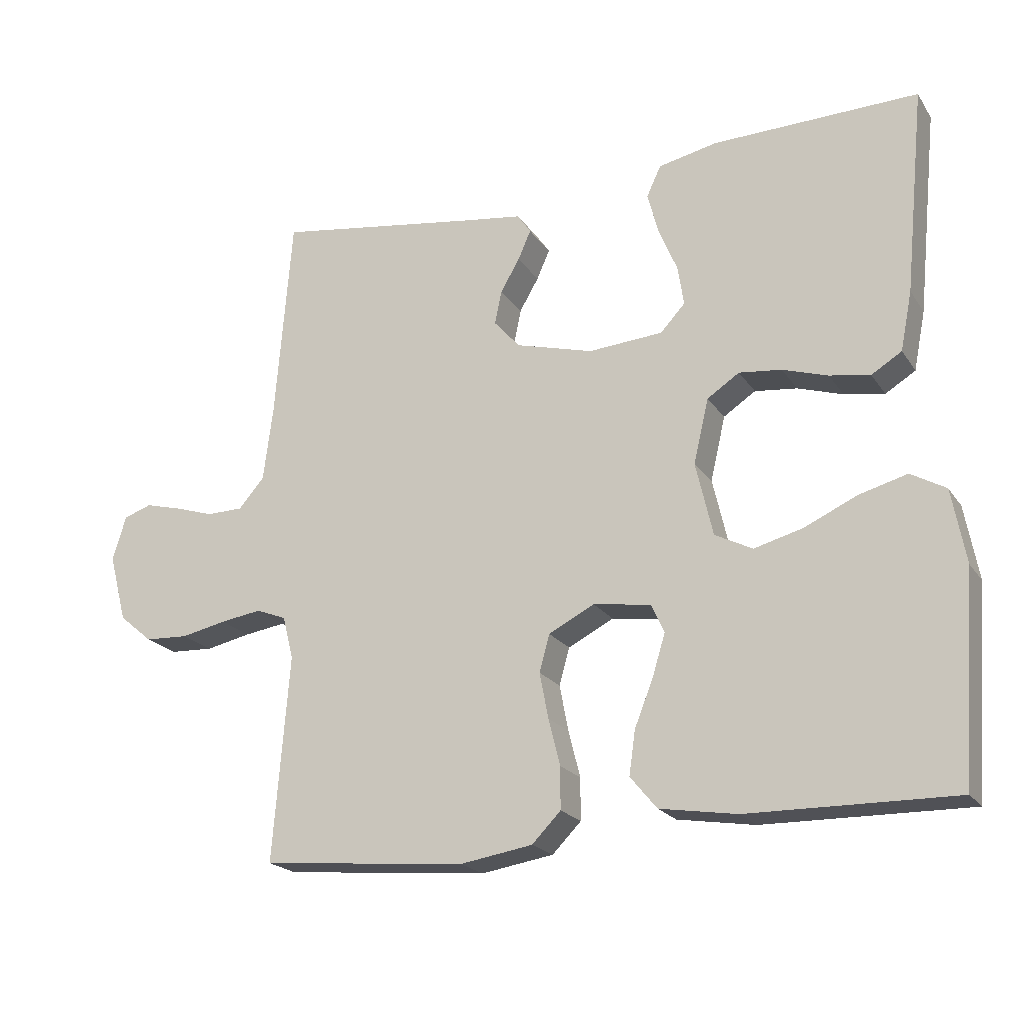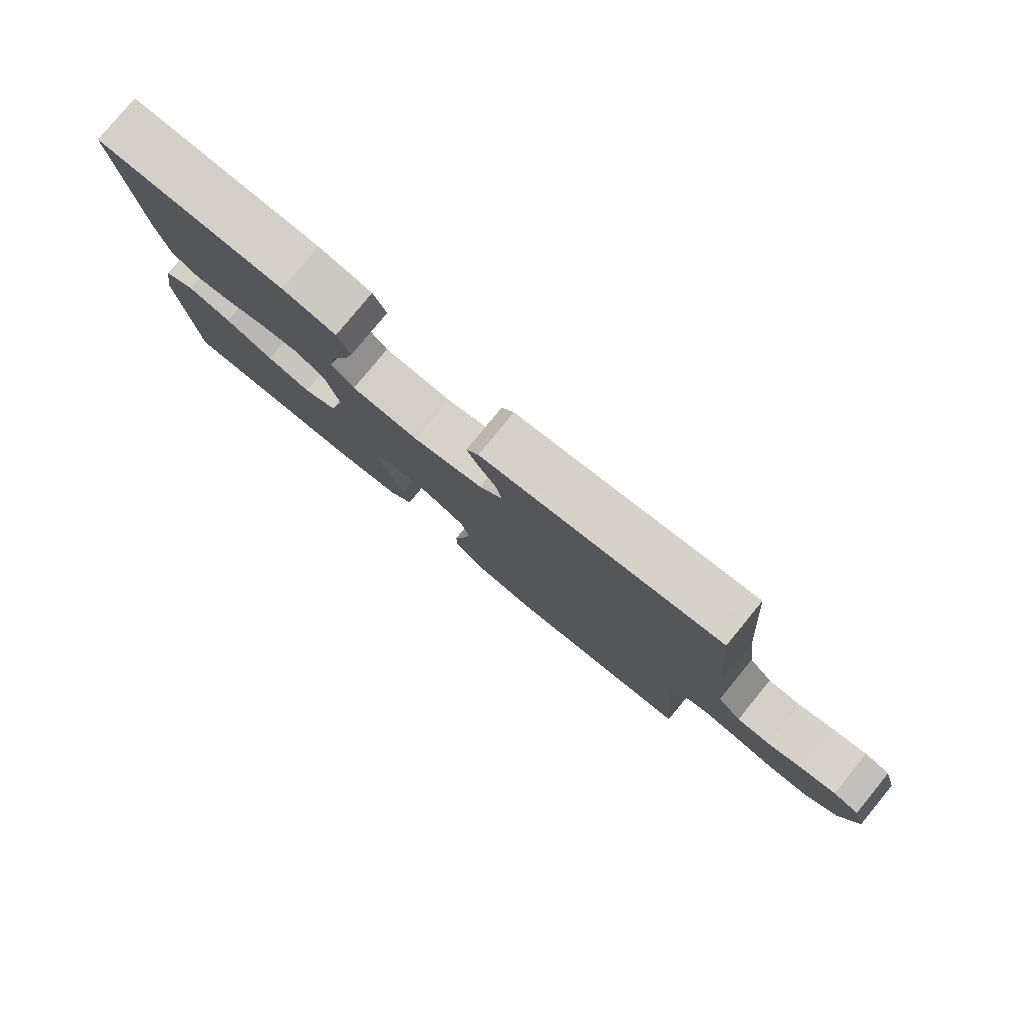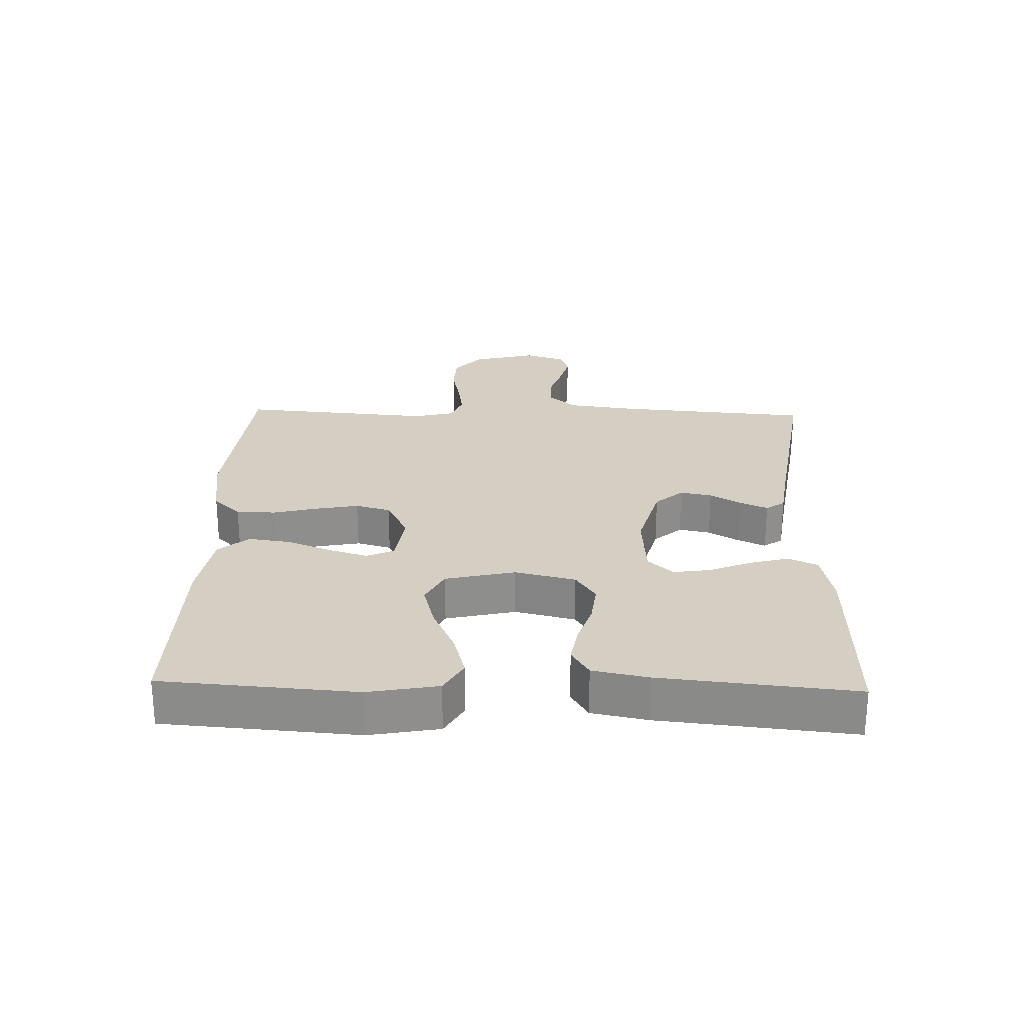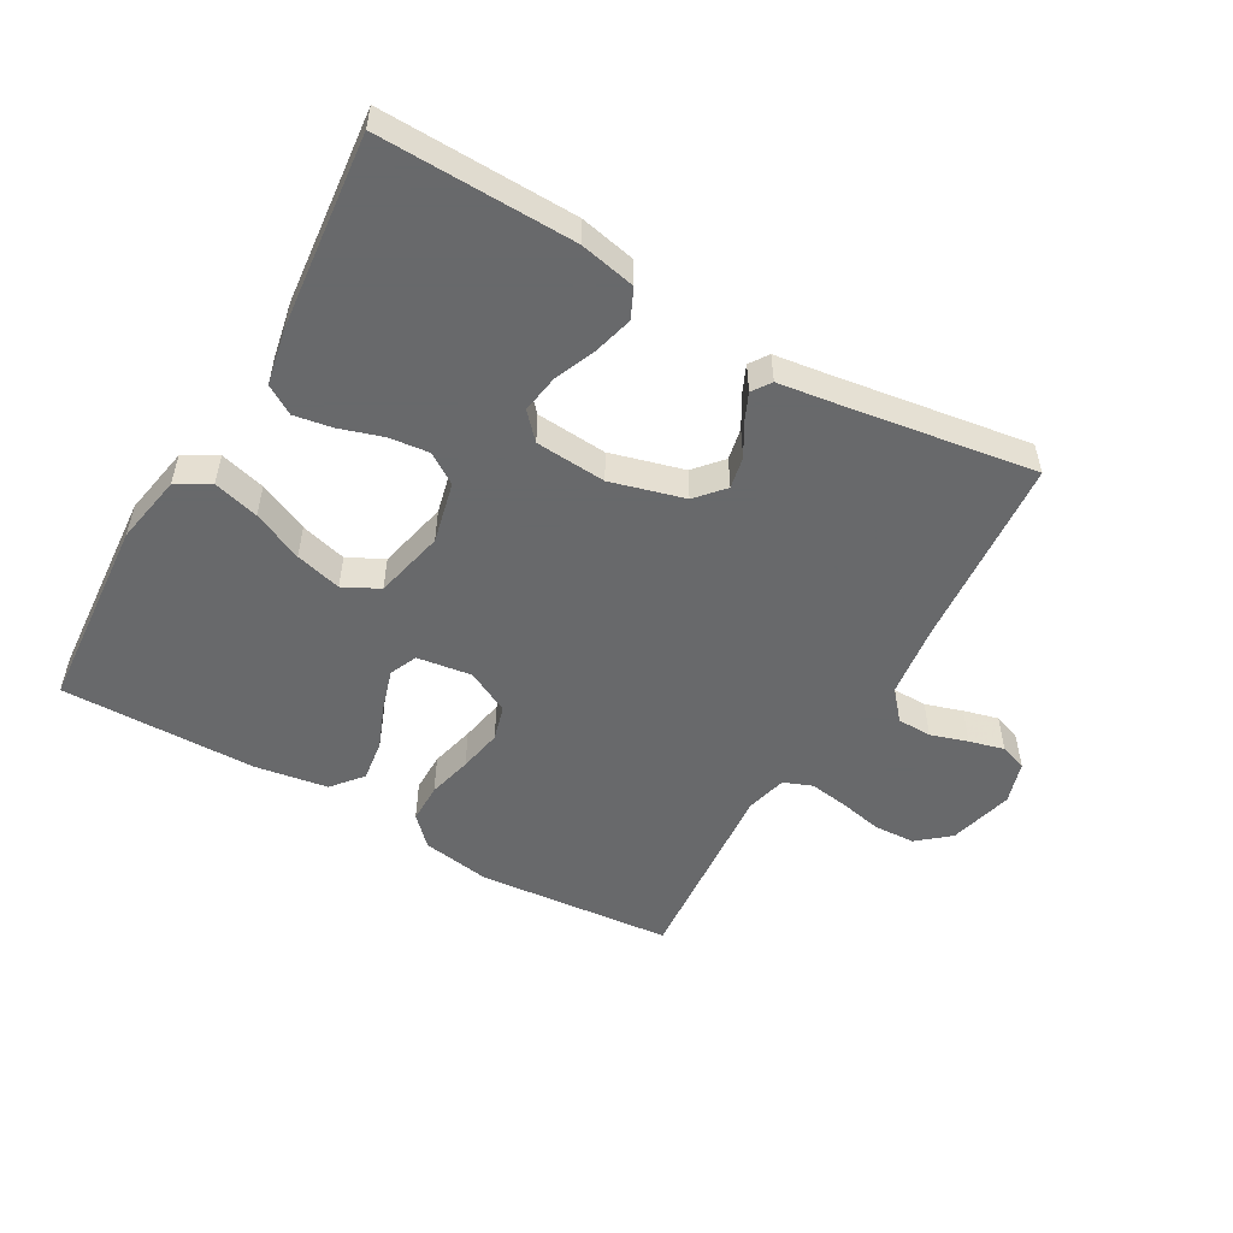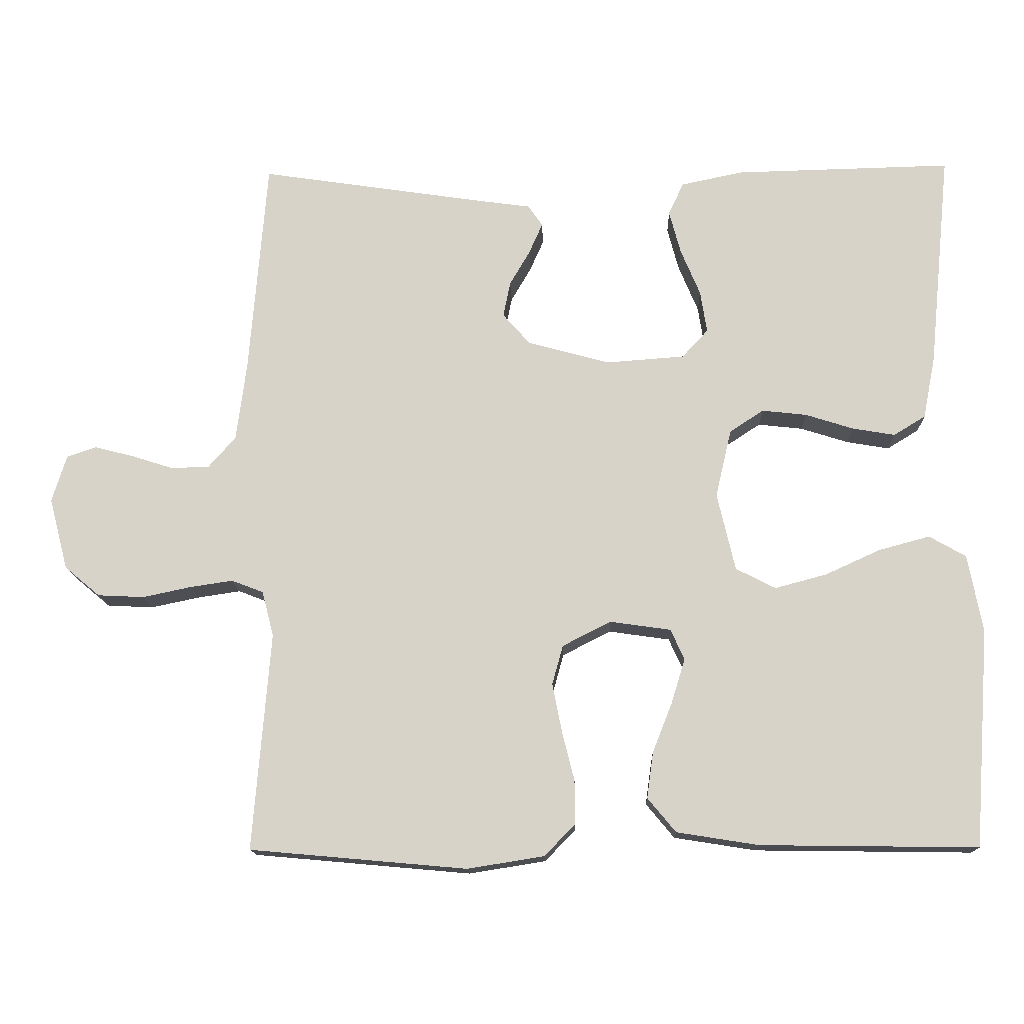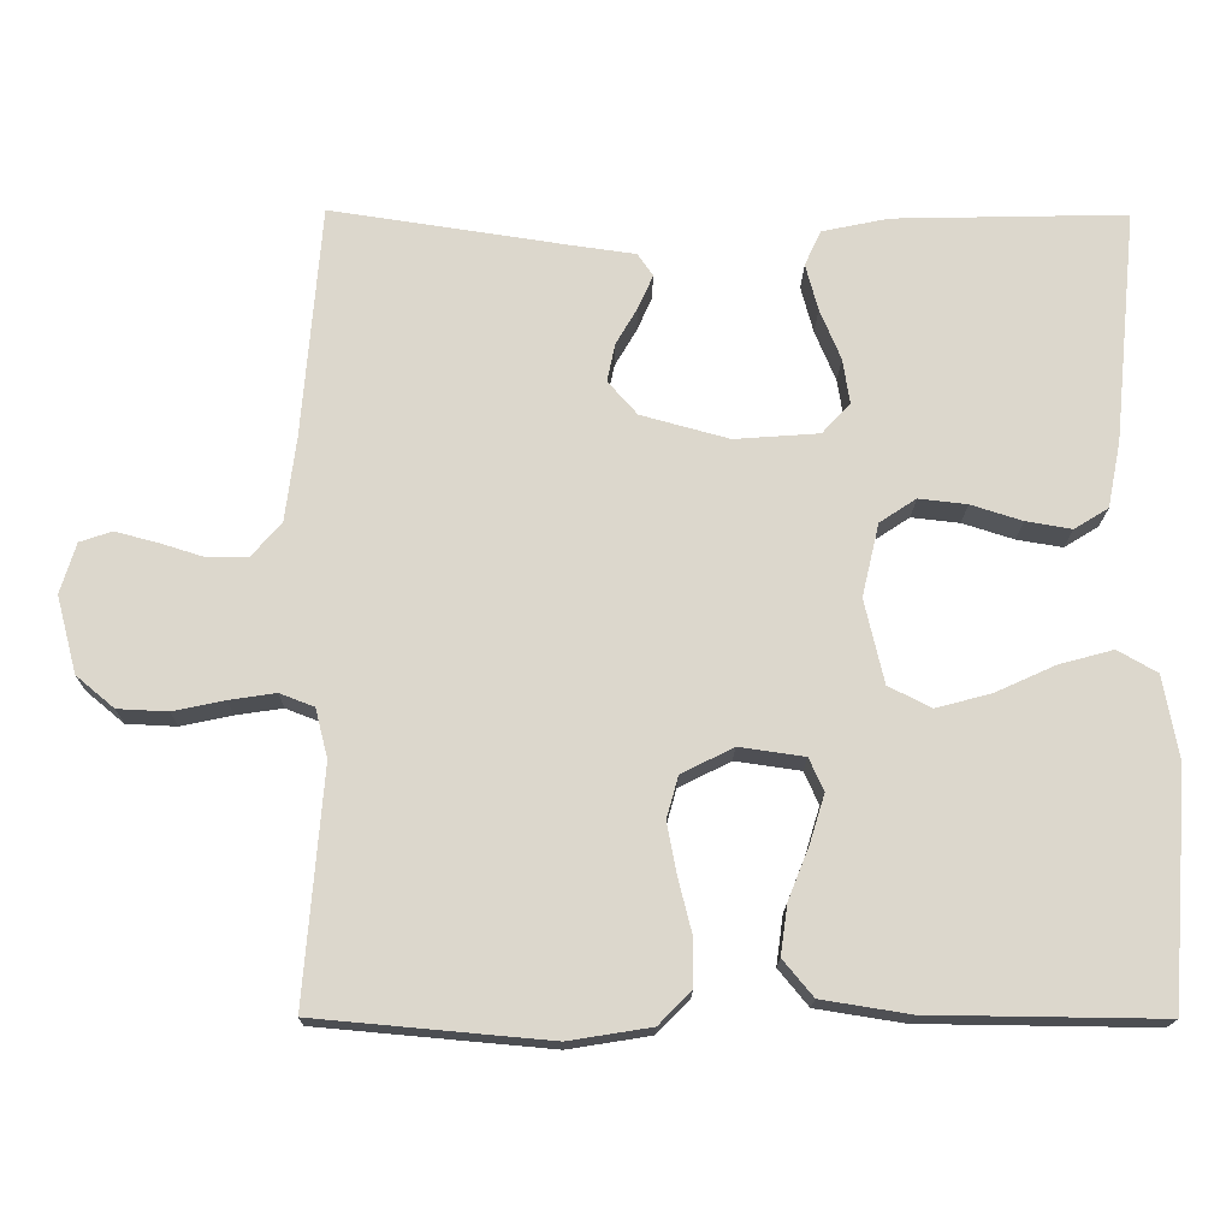
<metadata>
{"format":"obj","ext":"obj","renderer":"f3d","projection":"perspective","resolution":1024,"background":"white","views":[{"elev":-20.6,"azim":-155.6,"up":"+Z"},{"elev":79.7,"azim":39.4,"up":"+Z"},{"elev":25.4,"azim":-88.3,"up":"+Y"},{"elev":-52.6,"azim":-29.7,"up":"+Y"},{"elev":-14.4,"azim":-178.2,"up":"+Z"},{"elev":-16.8,"azim":179.2,"up":"+Z"}]}
</metadata>
<code>
v -0.5 0.07 0.5
v -0.2 0.07 0.493
v -0.114 0.07 0.475
v -0.093 0.07 0.43
v -0.109 0.07 0.37
v -0.136 0.07 0.305
v -0.145 0.07 0.247
v -0.109 0.07 0.208
v 0 0.07 0.2
v 0.113 0.07 0.231
v 0.151 0.07 0.274
v 0.141 0.07 0.323
v 0.113 0.07 0.371
v 0.094 0.07 0.414
v 0.114 0.07 0.443
v 0.2 0.07 0.455
v 0.5 0.07 0.5
v 0.524 0.07 0.2
v 0.538 0.07 0.091
v 0.576 0.07 0.048
v 0.629 0.07 0.047
v 0.686 0.07 0.065
v 0.74 0.07 0.079
v 0.781 0.07 0.065
v 0.801 0.07 0
v 0.775 0.07 -0.099
v 0.726 0.07 -0.14
v 0.662 0.07 -0.143
v 0.596 0.07 -0.129
v 0.536 0.07 -0.12
v 0.492 0.07 -0.137
v 0.476 0.07 -0.2
v 0.5 0.07 -0.5
v 0.2 0.07 -0.527
v 0.094 0.07 -0.51
v 0.052 0.07 -0.467
v 0.052 0.07 -0.406
v 0.069 0.07 -0.338
v 0.082 0.07 -0.271
v 0.067 0.07 -0.217
v 0 0.07 -0.183
v -0.084 0.07 -0.195
v -0.103 0.07 -0.237
v -0.084 0.07 -0.299
v -0.057 0.07 -0.367
v -0.048 0.07 -0.431
v -0.087 0.07 -0.478
v -0.2 0.07 -0.496
v -0.5 0.07 -0.5
v -0.522 0.07 -0.2
v -0.502 0.07 -0.092
v -0.451 0.07 -0.063
v -0.381 0.07 -0.082
v -0.304 0.07 -0.117
v -0.233 0.07 -0.136
v -0.178 0.07 -0.108
v -0.153 0.07 0
v -0.175 0.07 0.094
v -0.222 0.07 0.125
v -0.284 0.07 0.118
v -0.35 0.07 0.097
v -0.409 0.07 0.087
v -0.453 0.07 0.114
v -0.47 0.07 0.2
v -0.5 0 0.5
v -0.2 0 0.493
v -0.114 0 0.475
v -0.093 0 0.43
v -0.109 0 0.37
v -0.136 0 0.305
v -0.145 0 0.247
v -0.109 0 0.208
v 0 0 0.2
v 0.113 0 0.231
v 0.151 0 0.274
v 0.141 0 0.323
v 0.113 0 0.371
v 0.094 0 0.414
v 0.114 0 0.443
v 0.2 0 0.455
v 0.5 0 0.5
v 0.524 0 0.2
v 0.538 0 0.091
v 0.576 0 0.048
v 0.629 0 0.047
v 0.686 0 0.065
v 0.74 0 0.079
v 0.781 0 0.065
v 0.801 0 0
v 0.775 0 -0.099
v 0.726 0 -0.14
v 0.662 0 -0.143
v 0.596 0 -0.129
v 0.536 0 -0.12
v 0.492 0 -0.137
v 0.476 0 -0.2
v 0.5 0 -0.5
v 0.2 0 -0.527
v 0.094 0 -0.51
v 0.052 0 -0.467
v 0.052 0 -0.406
v 0.069 0 -0.338
v 0.082 0 -0.271
v 0.067 0 -0.217
v 0 0 -0.183
v -0.084 0 -0.195
v -0.103 0 -0.237
v -0.084 0 -0.299
v -0.057 0 -0.367
v -0.048 0 -0.431
v -0.087 0 -0.478
v -0.2 0 -0.496
v -0.5 0 -0.5
v -0.522 0 -0.2
v -0.502 0 -0.092
v -0.451 0 -0.063
v -0.381 0 -0.082
v -0.304 0 -0.117
v -0.233 0 -0.136
v -0.178 0 -0.108
v -0.153 0 0
v -0.175 0 0.094
v -0.222 0 0.125
v -0.284 0 0.118
v -0.35 0 0.097
v -0.409 0 0.087
v -0.453 0 0.114
v -0.47 0 0.2
f 4 5 6
f 3 4 6
f 2 3 6
f 1 2 6
f 64 1 6
f 63 64 6
f 62 63 6
f 61 62 6
f 60 61 6
f 59 60 6 7
f 58 59 7 8
f 57 58 8 9
f 56 57 9 10
f 52 53 54
f 51 52 54
f 50 51 54
f 49 50 54
f 48 49 54
f 47 48 54
f 46 47 54
f 45 46 54
f 44 45 54
f 43 44 54 55
f 42 43 55 56
f 36 37 38
f 35 36 38
f 34 35 38
f 33 34 38
f 32 33 38
f 31 32 38 39
f 30 31 39 40
f 27 28 29
f 26 27 29
f 25 26 29
f 24 25 29
f 23 24 29
f 22 23 29
f 21 22 29
f 20 21 29 30
f 30 40 41
f 20 30 41
f 19 20 41
f 16 17 18
f 16 18 19
f 15 16 19
f 14 15 19
f 13 14 19
f 12 13 19
f 56 10 11
f 42 56 11
f 41 42 11
f 19 41 11
f 11 12 19
f 70 69 68
f 70 68 67
f 70 67 66
f 70 66 65
f 70 65 128
f 70 128 127
f 70 127 126
f 70 126 125
f 70 125 124
f 71 70 124 123
f 72 71 123 122
f 73 72 122 121
f 74 73 121 120
f 118 117 116
f 118 116 115
f 118 115 114
f 118 114 113
f 118 113 112
f 118 112 111
f 118 111 110
f 118 110 109
f 118 109 108
f 119 118 108 107
f 120 119 107 106
f 102 101 100
f 102 100 99
f 102 99 98
f 102 98 97
f 102 97 96
f 103 102 96 95
f 104 103 95 94
f 93 92 91
f 93 91 90
f 93 90 89
f 93 89 88
f 93 88 87
f 93 87 86
f 93 86 85
f 94 93 85 84
f 105 104 94
f 105 94 84
f 105 84 83
f 82 81 80
f 83 82 80
f 83 80 79
f 83 79 78
f 83 78 77
f 83 77 76
f 75 74 120
f 75 120 106
f 75 106 105
f 75 105 83
f 83 76 75
f 1 65 66 2
f 2 66 67 3
f 3 67 68 4
f 4 68 69 5
f 5 69 70 6
f 6 70 71 7
f 7 71 72 8
f 8 72 73 9
f 9 73 74 10
f 10 74 75 11
f 11 75 76 12
f 12 76 77 13
f 13 77 78 14
f 14 78 79 15
f 15 79 80 16
f 16 80 81 17
f 17 81 82 18
f 18 82 83 19
f 19 83 84 20
f 20 84 85 21
f 21 85 86 22
f 22 86 87 23
f 23 87 88 24
f 24 88 89 25
f 25 89 90 26
f 26 90 91 27
f 27 91 92 28
f 28 92 93 29
f 29 93 94 30
f 30 94 95 31
f 31 95 96 32
f 32 96 97 33
f 33 97 98 34
f 34 98 99 35
f 35 99 100 36
f 36 100 101 37
f 37 101 102 38
f 38 102 103 39
f 39 103 104 40
f 40 104 105 41
f 41 105 106 42
f 42 106 107 43
f 43 107 108 44
f 44 108 109 45
f 45 109 110 46
f 46 110 111 47
f 47 111 112 48
f 48 112 113 49
f 49 113 114 50
f 50 114 115 51
f 51 115 116 52
f 52 116 117 53
f 53 117 118 54
f 54 118 119 55
f 55 119 120 56
f 56 120 121 57
f 57 121 122 58
f 58 122 123 59
f 59 123 124 60
f 60 124 125 61
f 61 125 126 62
f 62 126 127 63
f 63 127 128 64
f 64 128 65 1

</code>
